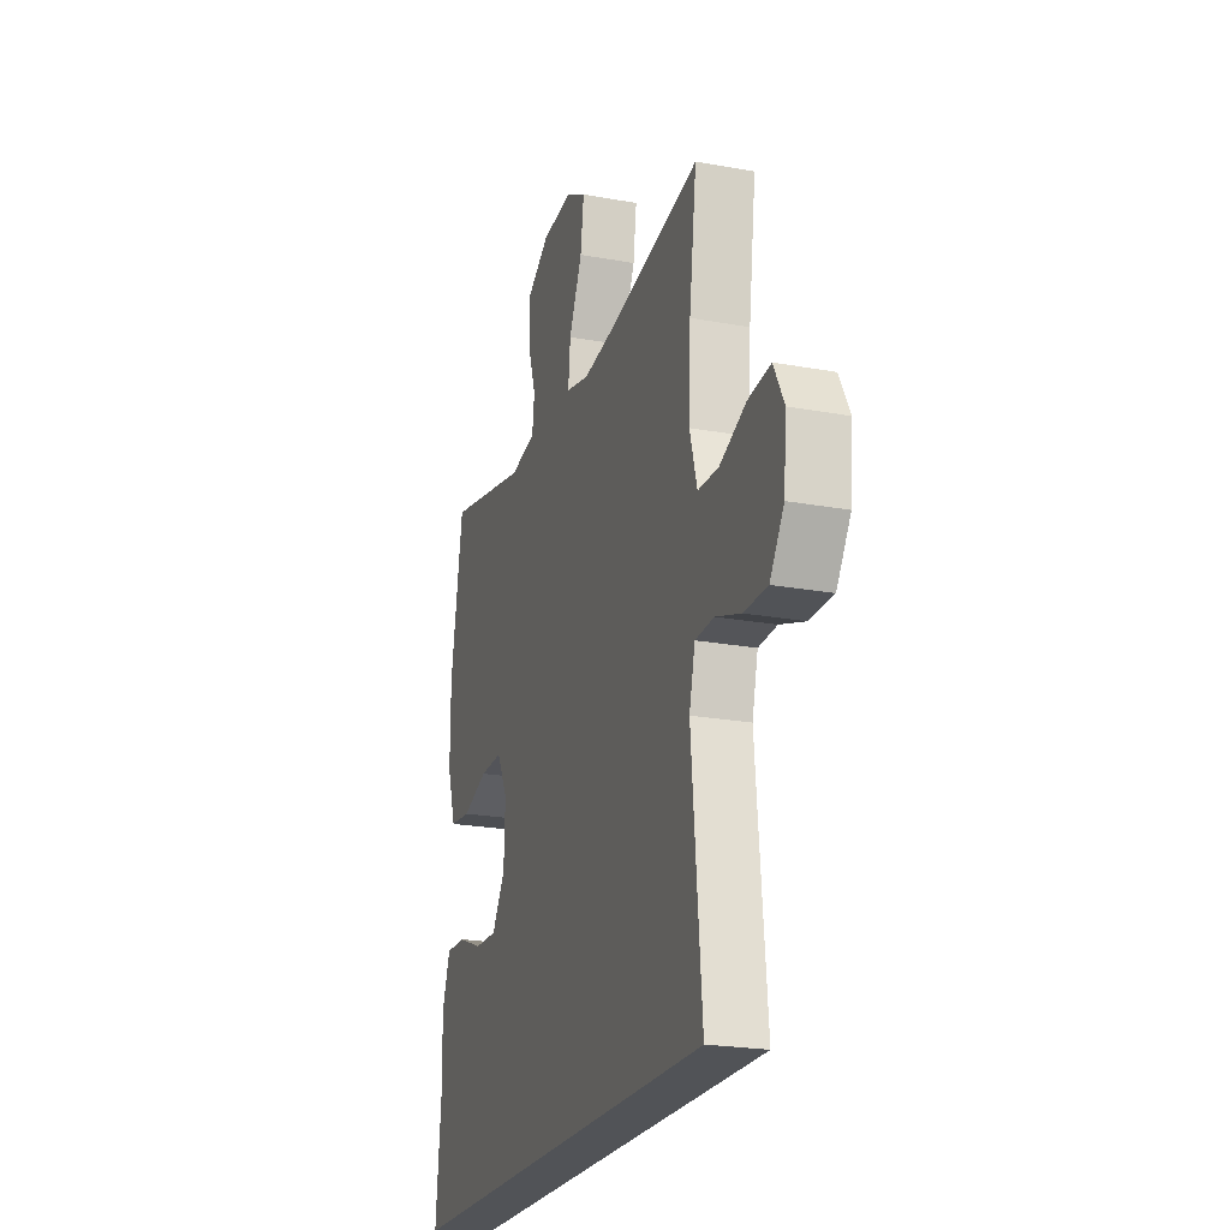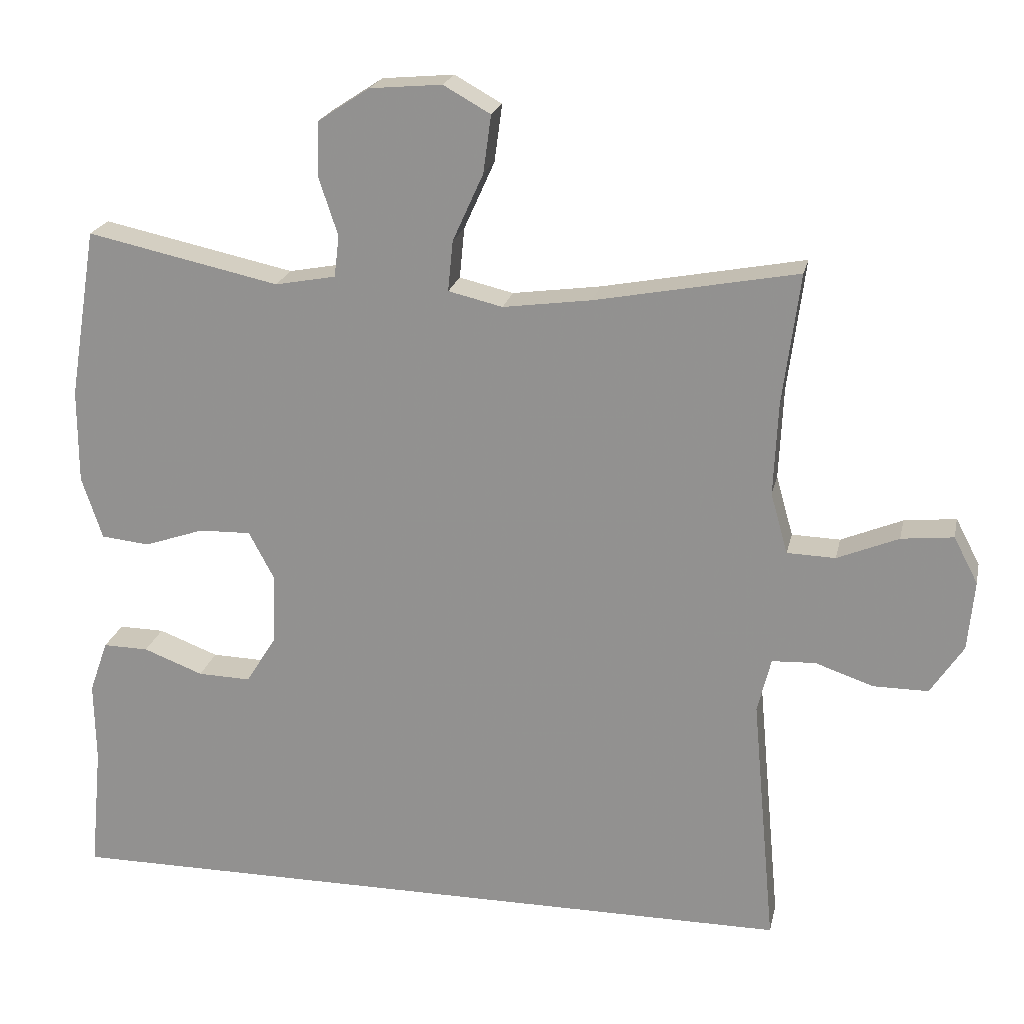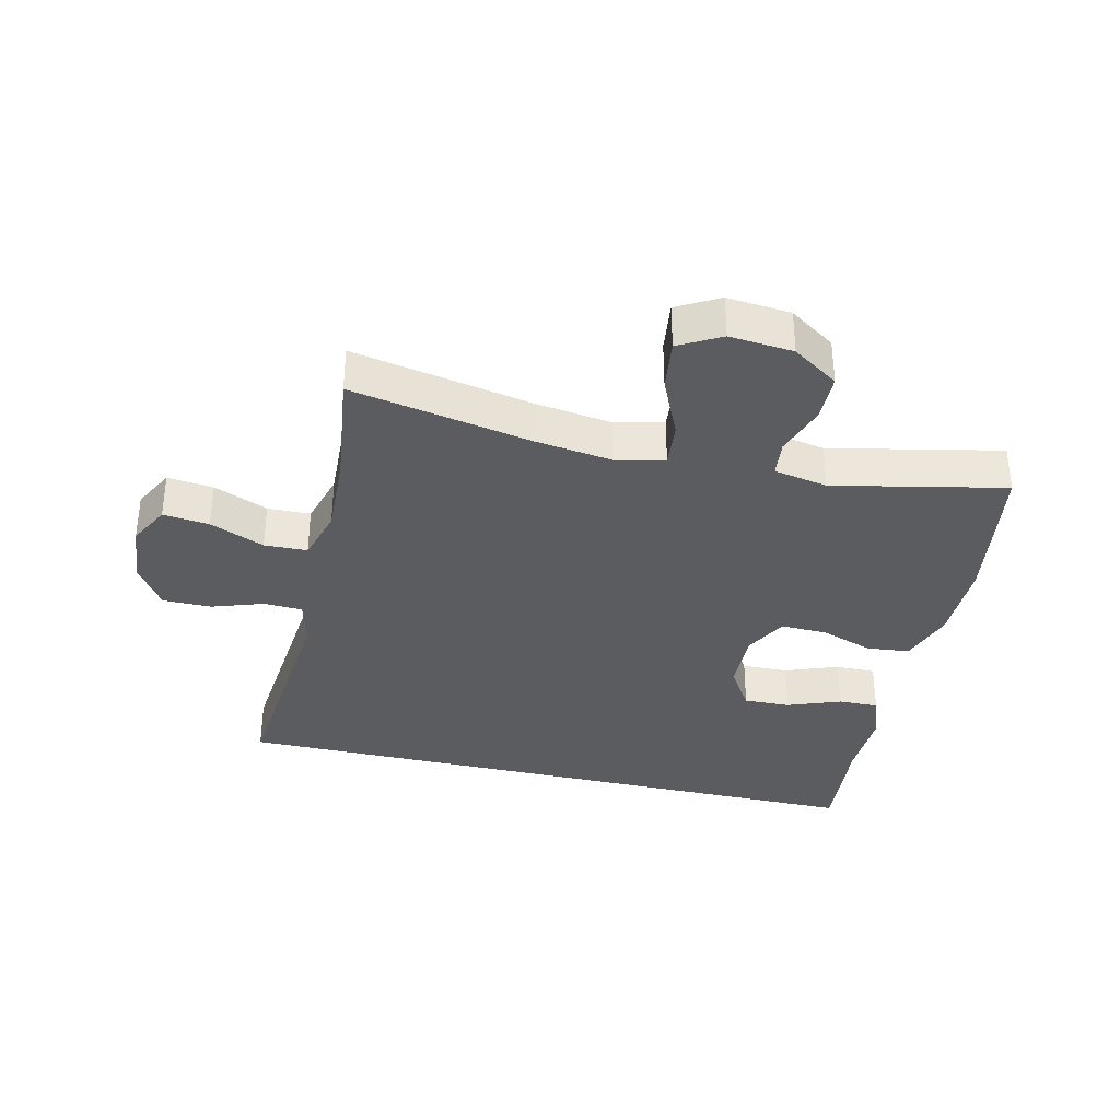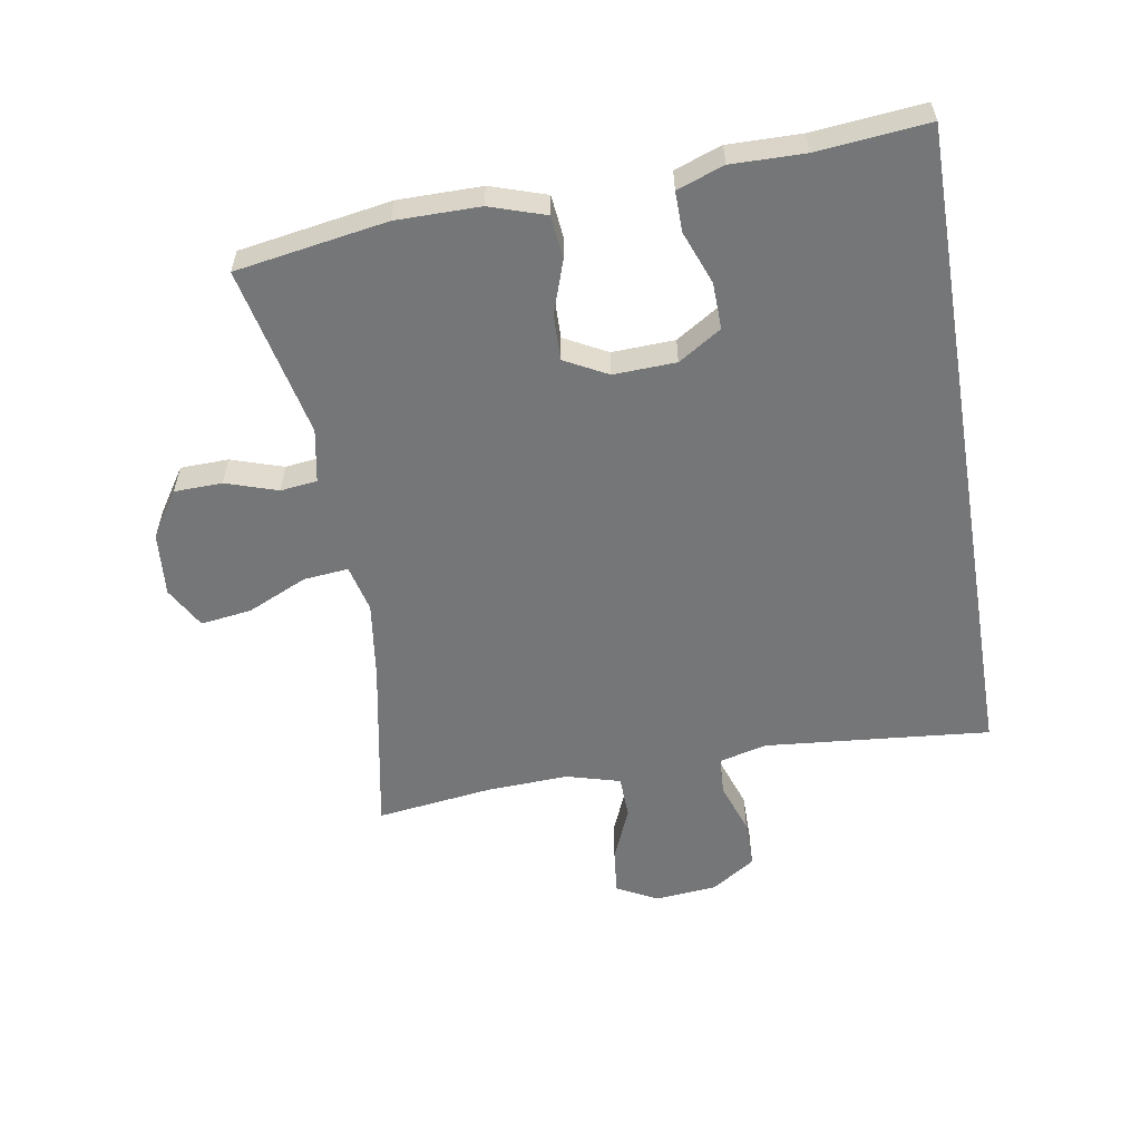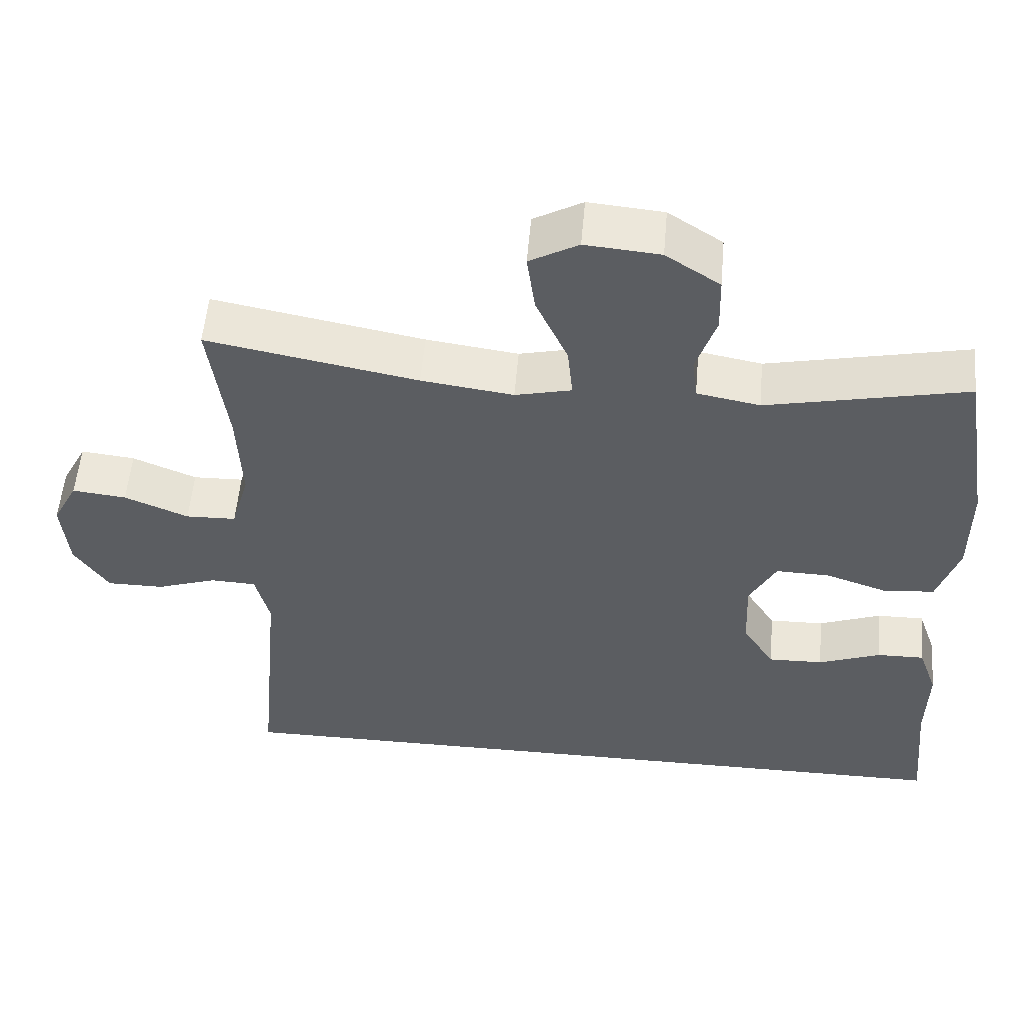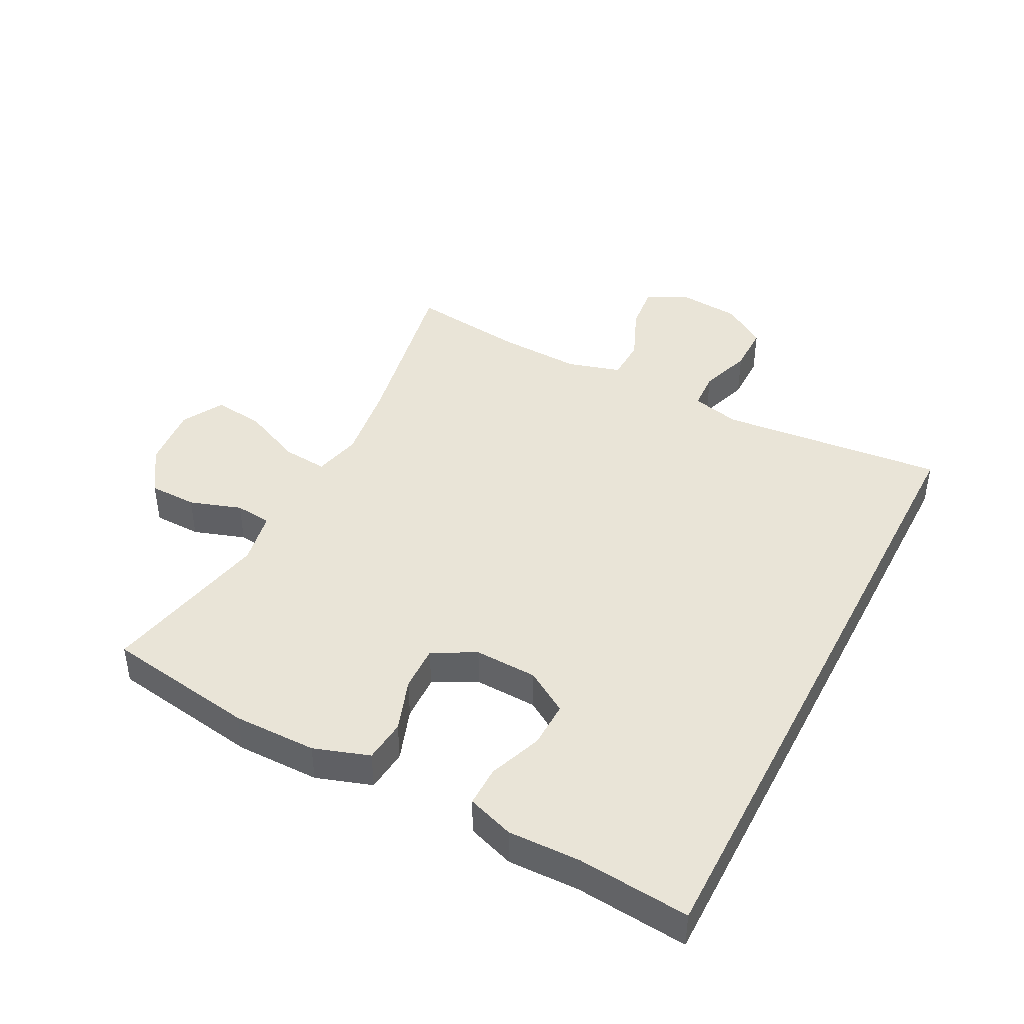
<metadata>
{"format":"obj","ext":"obj","renderer":"f3d","projection":"perspective","resolution":1024,"background":"white","views":[{"elev":-22.2,"azim":-107.8,"up":"+Z"},{"elev":21.2,"azim":-168.0,"up":"+Z"},{"elev":-35.0,"azim":-13.3,"up":"+Y"},{"elev":-56.8,"azim":99.6,"up":"+Y"},{"elev":54.4,"azim":4.9,"up":"+Z"},{"elev":43.1,"azim":117.2,"up":"+Y"}]}
</metadata>
<code>
v 0.5 0.07 0.5
v 0.539 0.07 0.261
v 0.539 0.07 0.129
v 0.51 0.07 0.041
v 0.442 0.07 0.034
v 0.358 0.07 0.063
v 0.285 0.07 0.065
v 0.249 0.07 -0.003
v 0.253 0.07 -0.102
v 0.296 0.07 -0.17
v 0.37 0.07 -0.168
v 0.454 0.07 -0.136
v 0.518 0.07 -0.135
v 0.544 0.07 -0.209
v 0.542 0.07 -0.324
v 0.559 0.07 -0.5
v -0.494 0.07 -0.5
v -0.472 0.07 -0.263
v -0.461 0.07 -0.143
v -0.48 0.07 -0.066
v -0.541 0.07 -0.063
v -0.623 0.07 -0.091
v -0.7 0.07 -0.091
v -0.746 0.07 -0.021
v -0.755 0.07 0.077
v -0.721 0.07 0.142
v -0.648 0.07 0.134
v -0.562 0.07 0.098
v -0.494 0.07 0.1
v -0.47 0.07 0.185
v -0.476 0.07 0.316
v -0.5 0.07 0.5
v -0.216 0.07 0.446
v -0.092 0.07 0.429
v -0.016 0.07 0.447
v -0.023 0.07 0.518
v -0.066 0.07 0.613
v -0.077 0.07 0.694
v -0.011 0.07 0.731
v 0.09 0.07 0.722
v 0.163 0.07 0.674
v 0.165 0.07 0.598
v 0.138 0.07 0.516
v 0.145 0.07 0.458
v 0.23 0.07 0.442
v 0.5 0 0.5
v 0.539 0 0.261
v 0.539 0 0.129
v 0.51 0 0.041
v 0.442 0 0.034
v 0.358 0 0.063
v 0.285 0 0.065
v 0.249 0 -0.003
v 0.253 0 -0.102
v 0.296 0 -0.17
v 0.37 0 -0.168
v 0.454 0 -0.136
v 0.518 0 -0.135
v 0.544 0 -0.209
v 0.542 0 -0.324
v 0.559 0 -0.5
v -0.494 0 -0.5
v -0.472 0 -0.263
v -0.461 0 -0.143
v -0.48 0 -0.066
v -0.541 0 -0.063
v -0.623 0 -0.091
v -0.7 0 -0.091
v -0.746 0 -0.021
v -0.755 0 0.077
v -0.721 0 0.142
v -0.648 0 0.134
v -0.562 0 0.098
v -0.494 0 0.1
v -0.47 0 0.185
v -0.476 0 0.316
v -0.5 0 0.5
v -0.216 0 0.446
v -0.092 0 0.429
v -0.016 0 0.447
v -0.023 0 0.518
v -0.066 0 0.613
v -0.077 0 0.694
v -0.011 0 0.731
v 0.09 0 0.722
v 0.163 0 0.674
v 0.165 0 0.598
v 0.138 0 0.516
v 0.145 0 0.458
v 0.23 0 0.442
f 41 42 43
f 40 41 43
f 39 40 43
f 38 39 43
f 37 38 43
f 36 37 43
f 35 36 43 44
f 34 35 44 45
f 31 32 33
f 30 31 33 34
f 29 30 34 45
f 26 27 28
f 25 26 28
f 24 25 28
f 23 24 28
f 22 23 28
f 21 22 28
f 20 21 28 29
f 45 1 2
f 29 45 2
f 20 29 2
f 19 20 2
f 15 16 17 18
f 13 14 15
f 12 13 15
f 11 12 15
f 10 11 15 18
f 9 10 18 19
f 4 5 6
f 3 4 6
f 2 3 6
f 2 6 7
f 19 2 7
f 8 9 19
f 7 8 19
f 88 87 86
f 88 86 85
f 88 85 84
f 88 84 83
f 88 83 82
f 88 82 81
f 89 88 81 80
f 90 89 80 79
f 78 77 76
f 79 78 76 75
f 90 79 75 74
f 73 72 71
f 73 71 70
f 73 70 69
f 73 69 68
f 73 68 67
f 73 67 66
f 74 73 66 65
f 47 46 90
f 47 90 74
f 47 74 65
f 47 65 64
f 63 62 61 60
f 60 59 58
f 60 58 57
f 60 57 56
f 63 60 56 55
f 64 63 55 54
f 51 50 49
f 51 49 48
f 51 48 47
f 52 51 47
f 52 47 64
f 64 54 53
f 64 53 52
f 1 46 47 2
f 2 47 48 3
f 3 48 49 4
f 4 49 50 5
f 5 50 51 6
f 6 51 52 7
f 7 52 53 8
f 8 53 54 9
f 9 54 55 10
f 10 55 56 11
f 11 56 57 12
f 12 57 58 13
f 13 58 59 14
f 14 59 60 15
f 15 60 61 16
f 16 61 62 17
f 17 62 63 18
f 18 63 64 19
f 19 64 65 20
f 20 65 66 21
f 21 66 67 22
f 22 67 68 23
f 23 68 69 24
f 24 69 70 25
f 25 70 71 26
f 26 71 72 27
f 27 72 73 28
f 28 73 74 29
f 29 74 75 30
f 30 75 76 31
f 31 76 77 32
f 32 77 78 33
f 33 78 79 34
f 34 79 80 35
f 35 80 81 36
f 36 81 82 37
f 37 82 83 38
f 38 83 84 39
f 39 84 85 40
f 40 85 86 41
f 41 86 87 42
f 42 87 88 43
f 43 88 89 44
f 44 89 90 45
f 45 90 46 1

</code>
